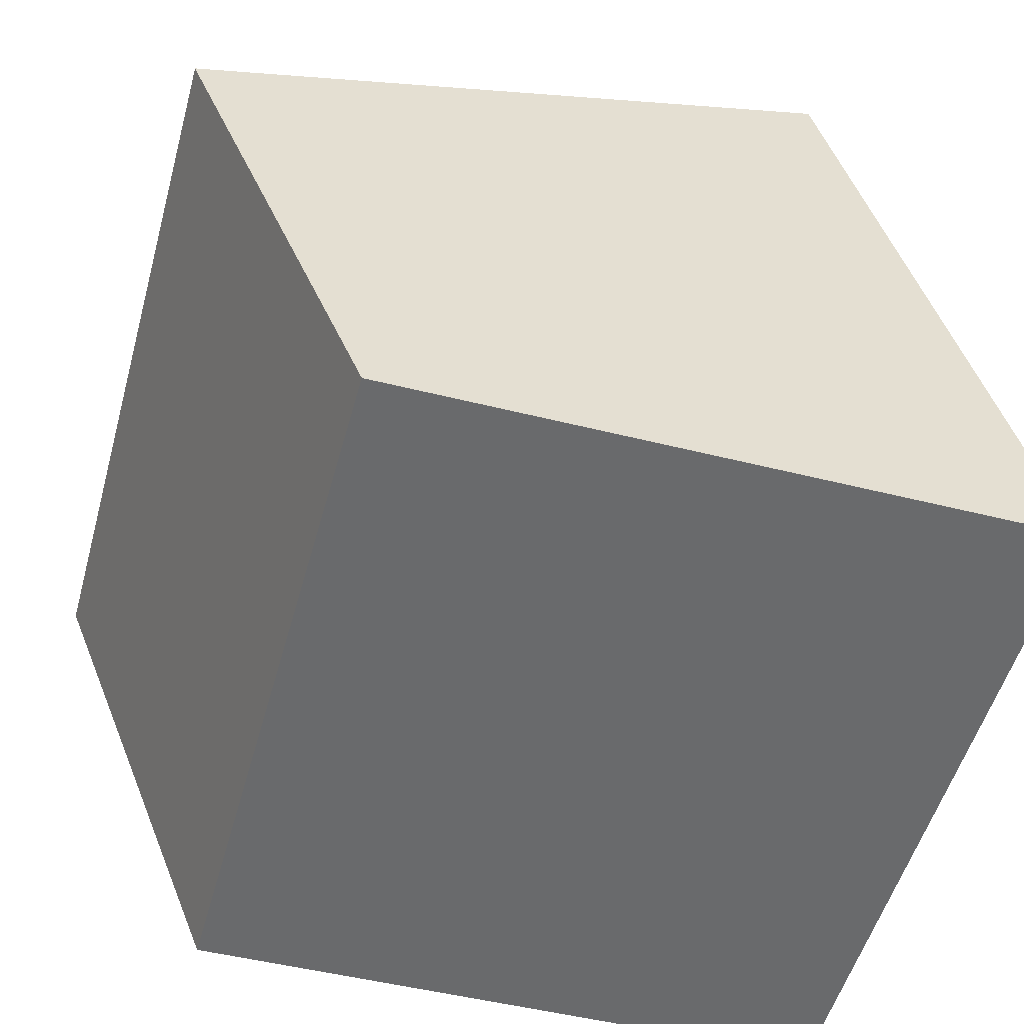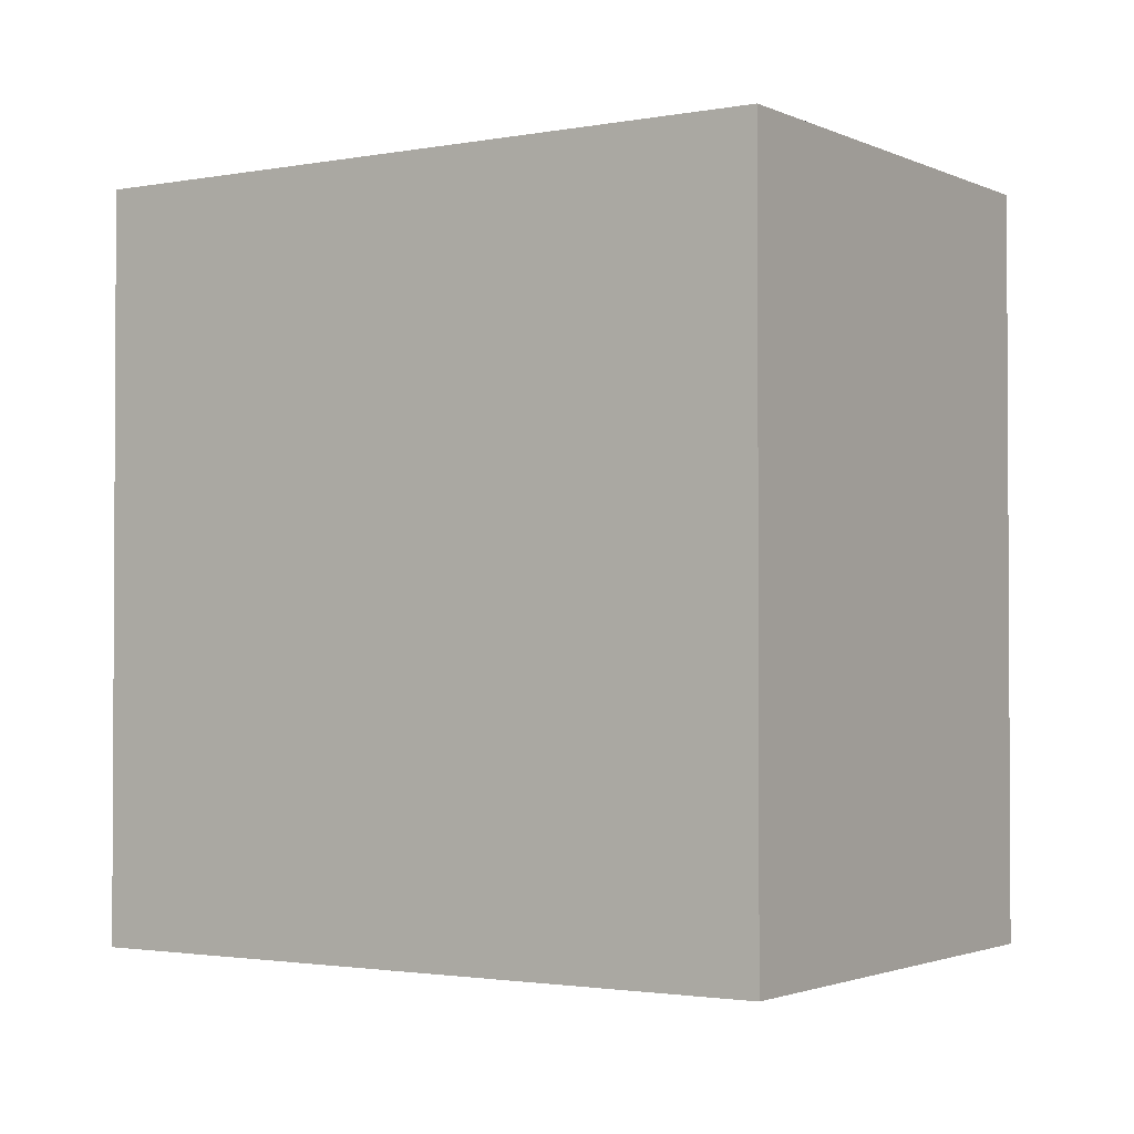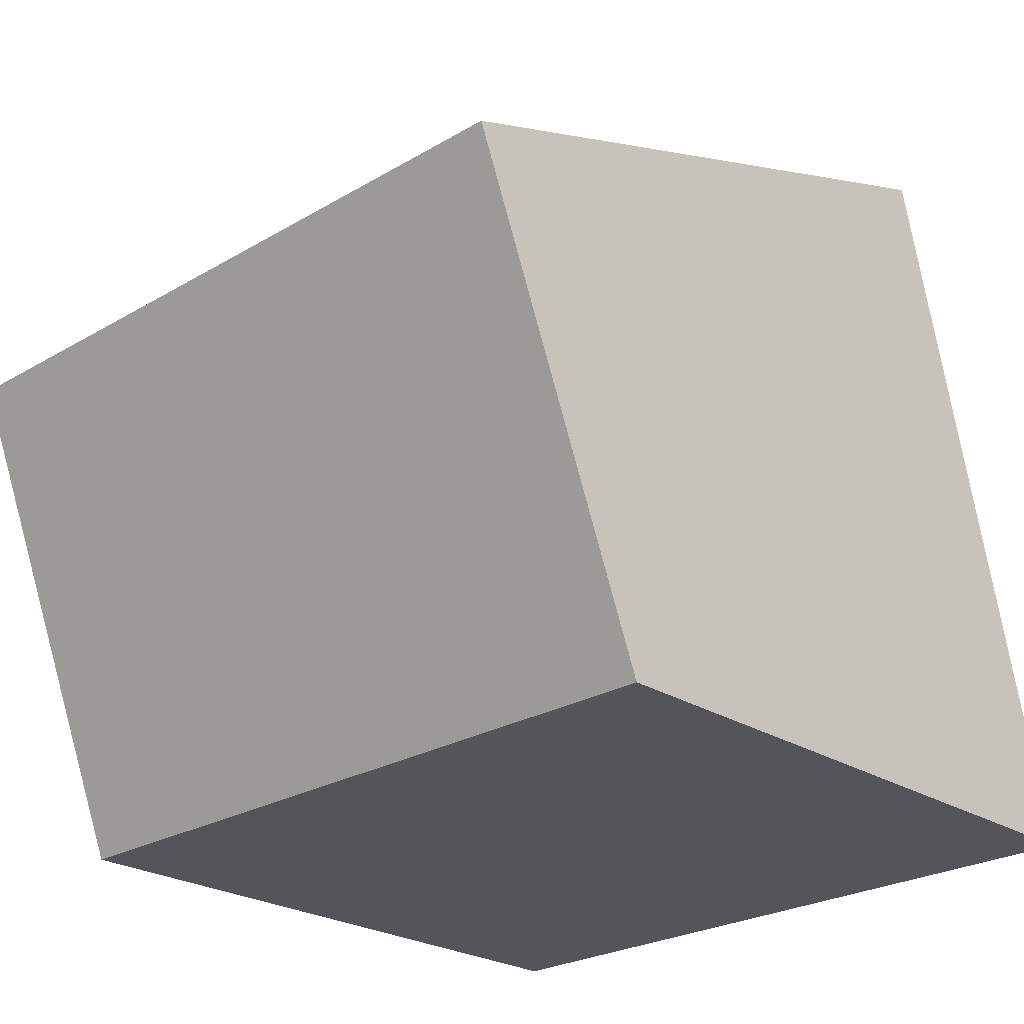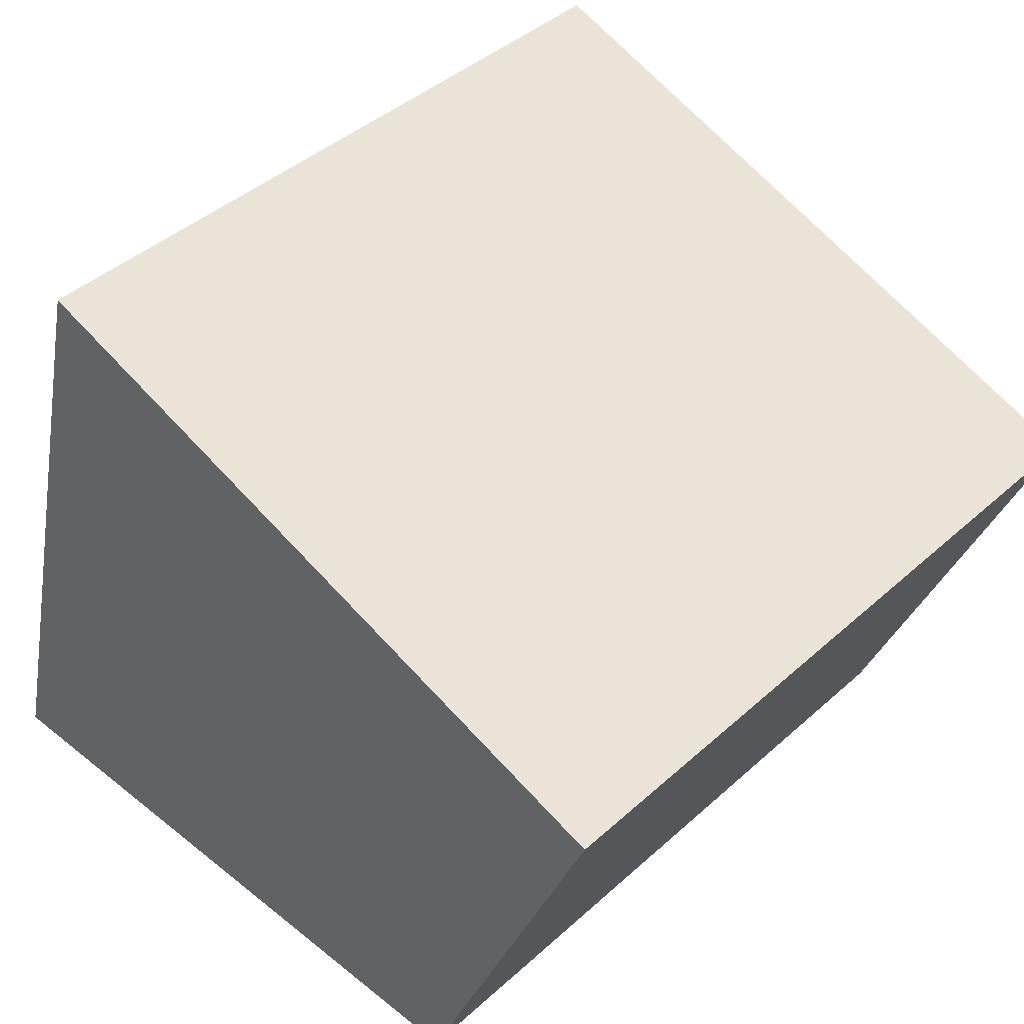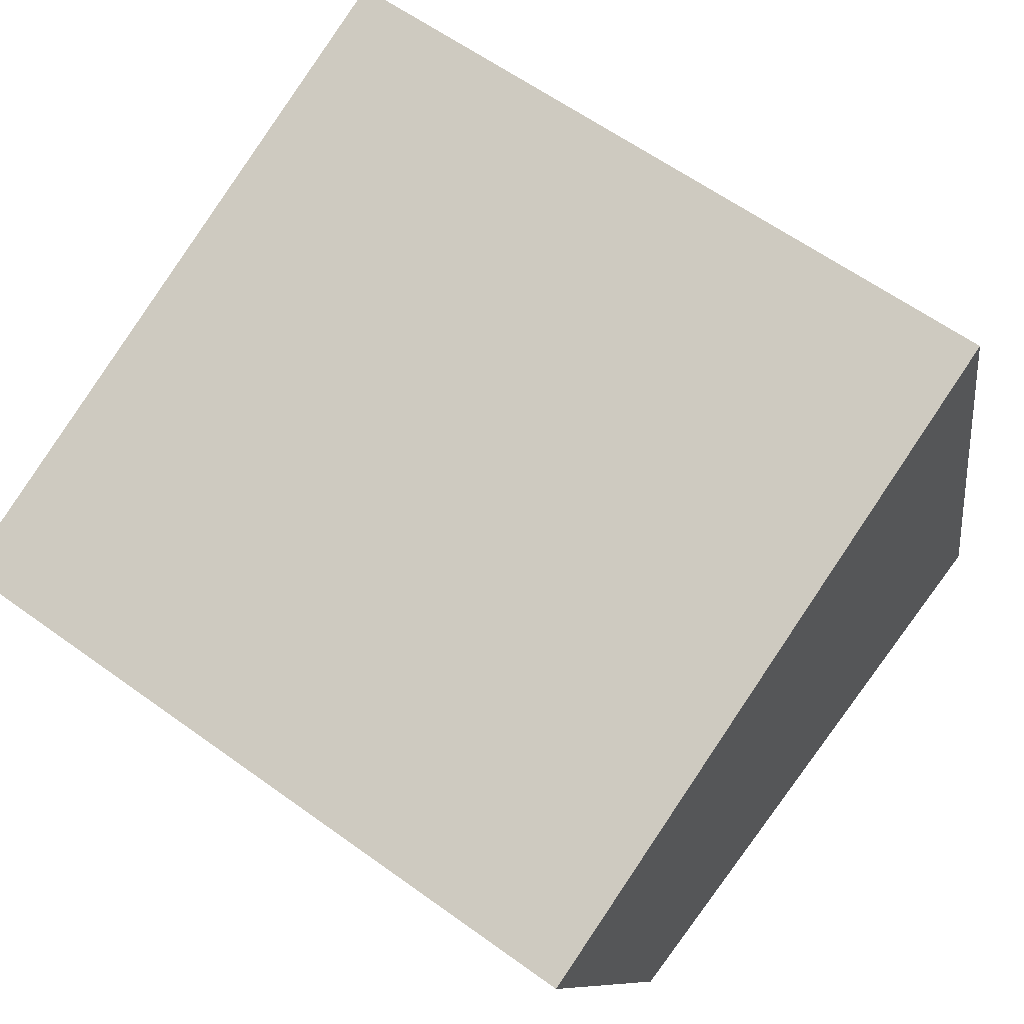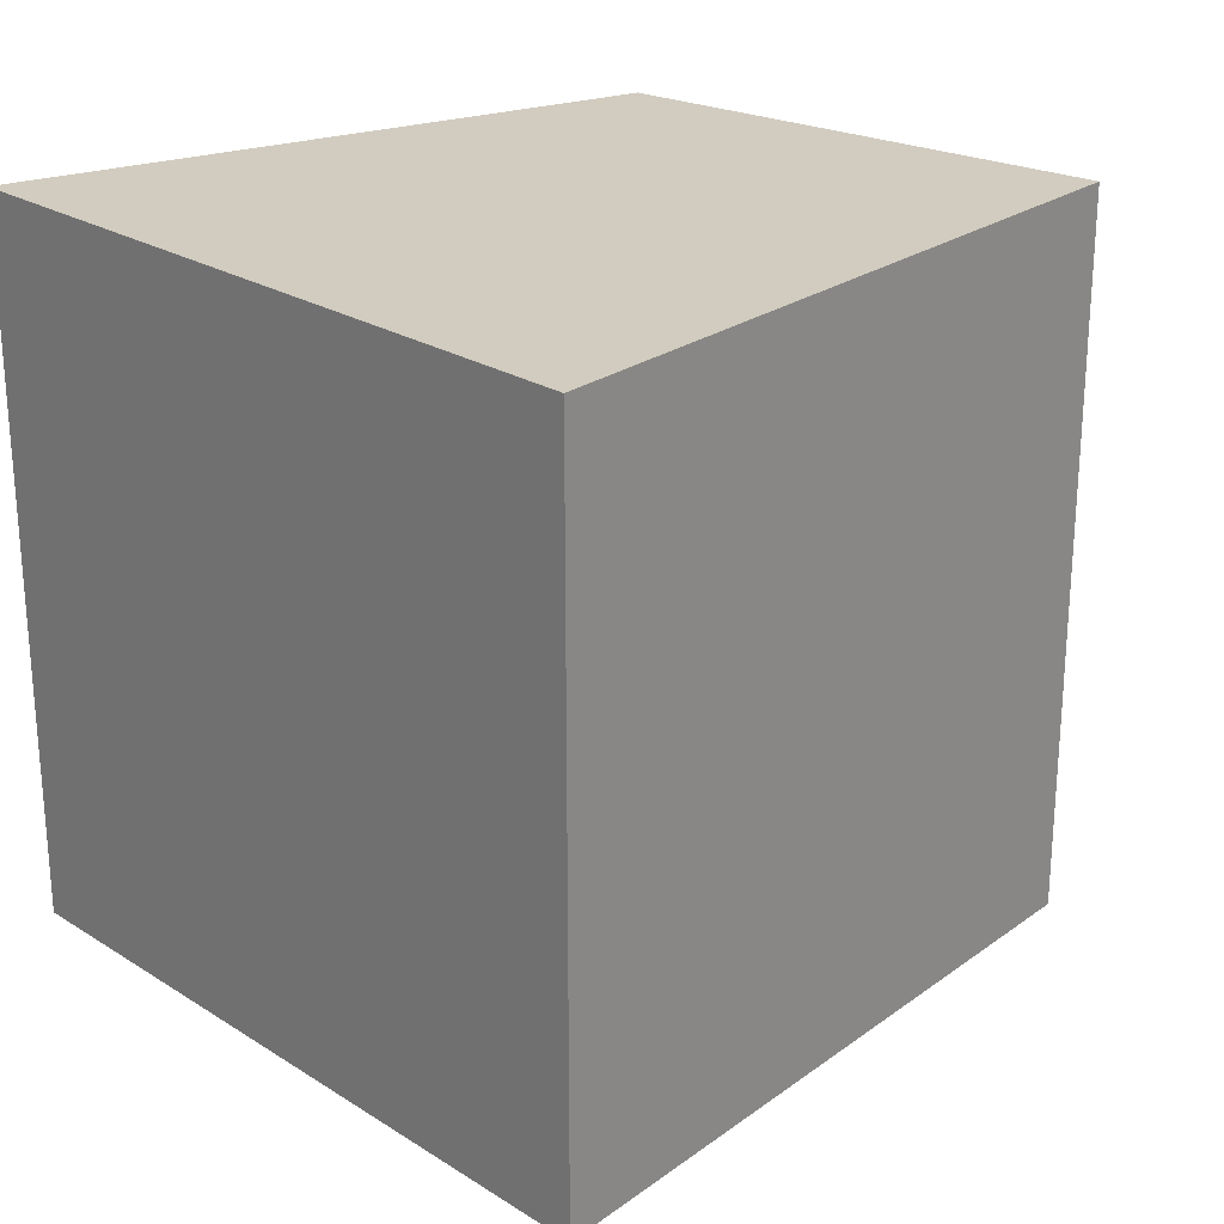
<metadata>
{"format":"obj","ext":"obj","renderer":"f3d","projection":"perspective","resolution":1024,"background":"white","views":[{"elev":-53.1,"azim":164.5,"up":"+Z"},{"elev":-1.9,"azim":54.6,"up":"+Y"},{"elev":-25.6,"azim":133.2,"up":"+Z"},{"elev":42.5,"azim":43.1,"up":"+Z"},{"elev":61.5,"azim":126.3,"up":"+Z"},{"elev":24.2,"azim":-29.5,"up":"+Y"}]}
</metadata>
<code>
v  2.812 3.101 -0.042
v  0.784 3.101 3.033
v  3.639 3.101 1.979
v  0 3.101 1.899e-16
v  3.639 -1.212e-16 1.979
v  2.812 2.572e-18 -0.042
v  0 0 0
v  0.784 -1.857e-16 3.033
g defaultobject
f 1 2 3
f 2 1 4
f 5 1 3
f 1 5 6
f 6 4 1
f 4 6 7
f 7 2 4
f 2 7 8
f 8 3 2
f 3 8 5
f 8 6 5
f 6 8 7

</code>
